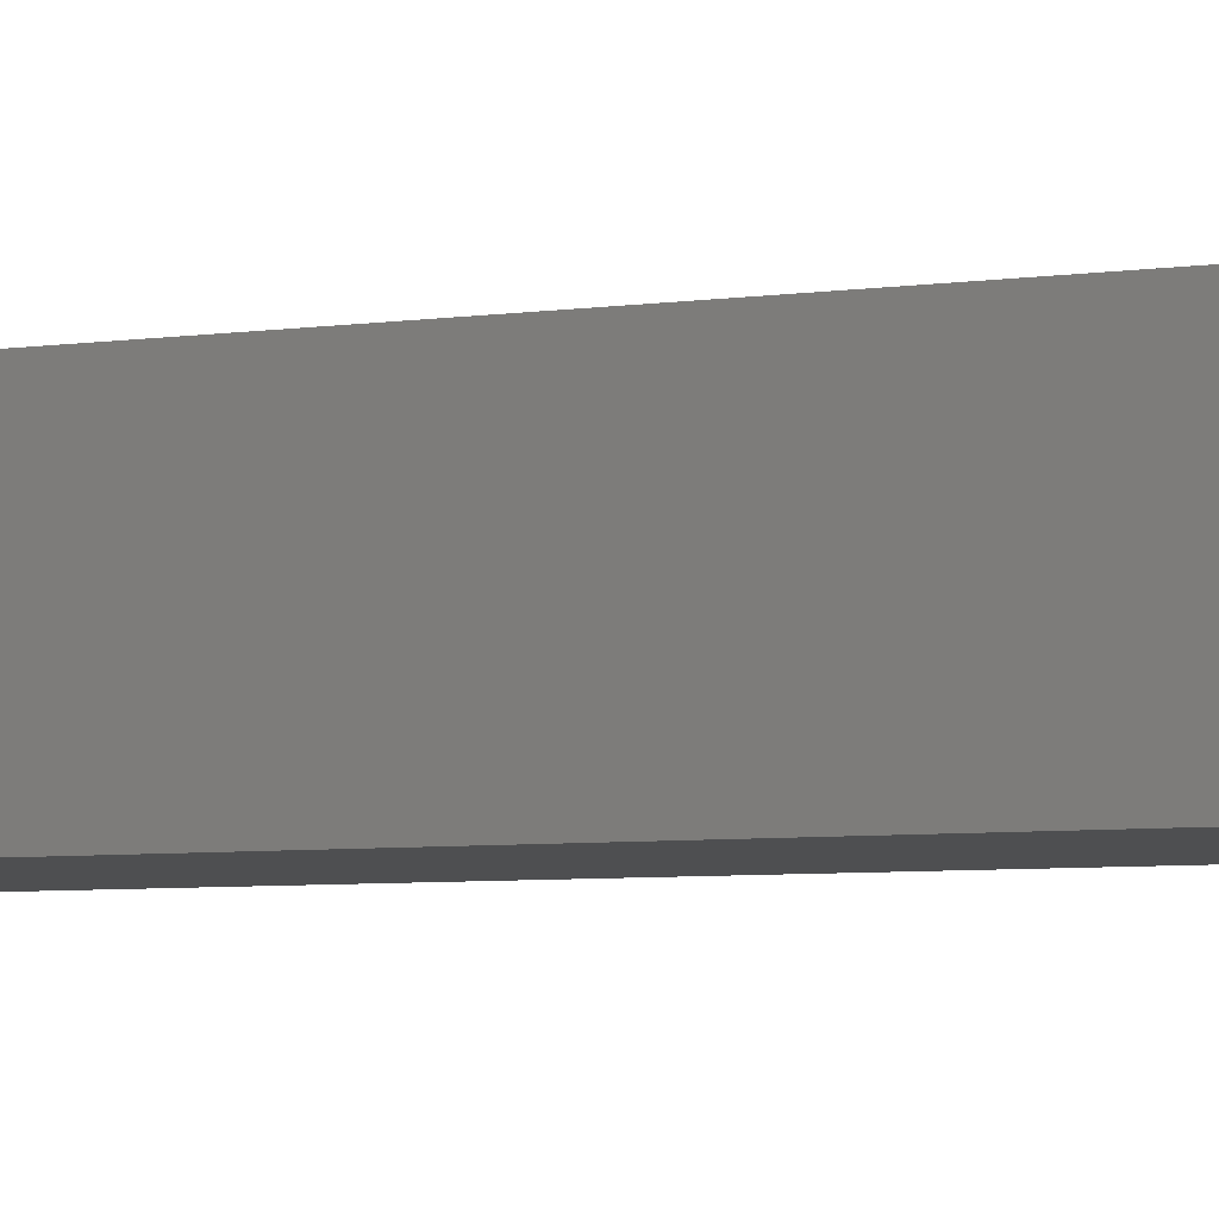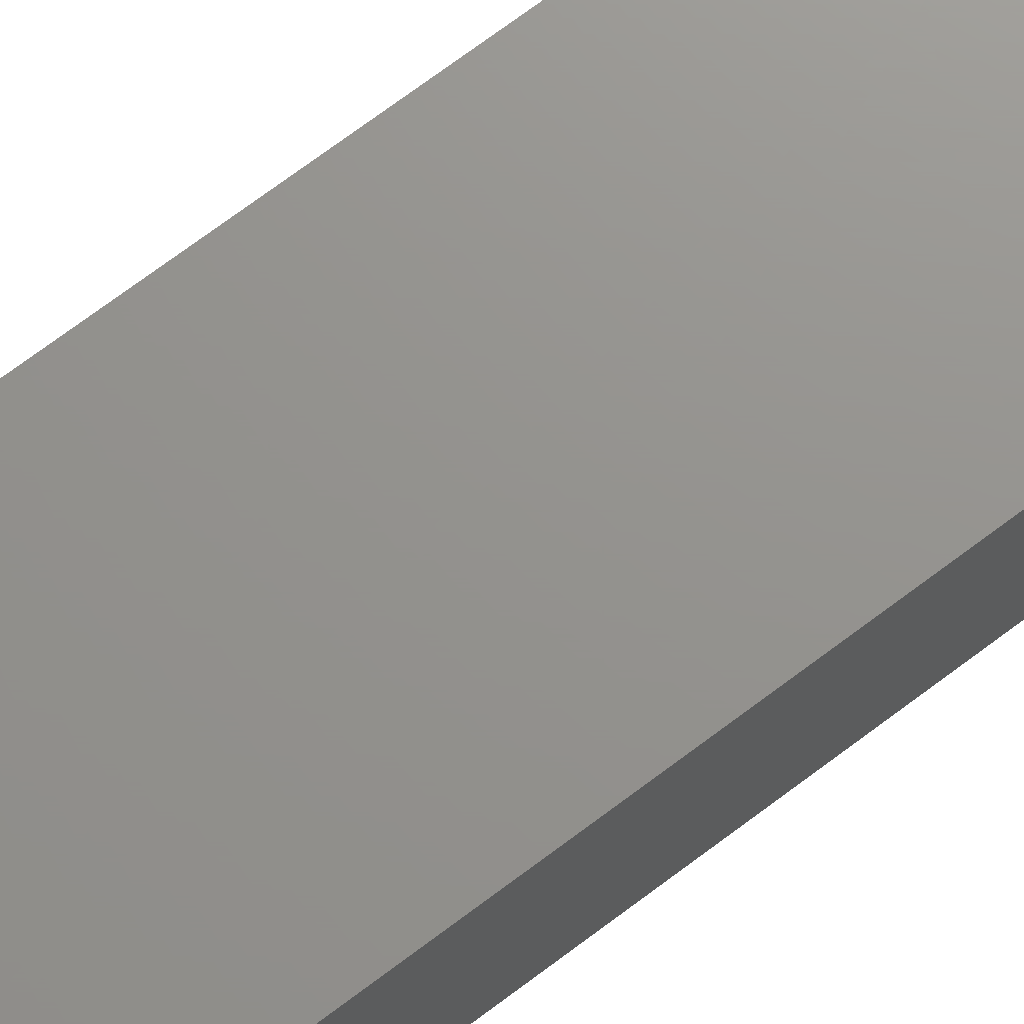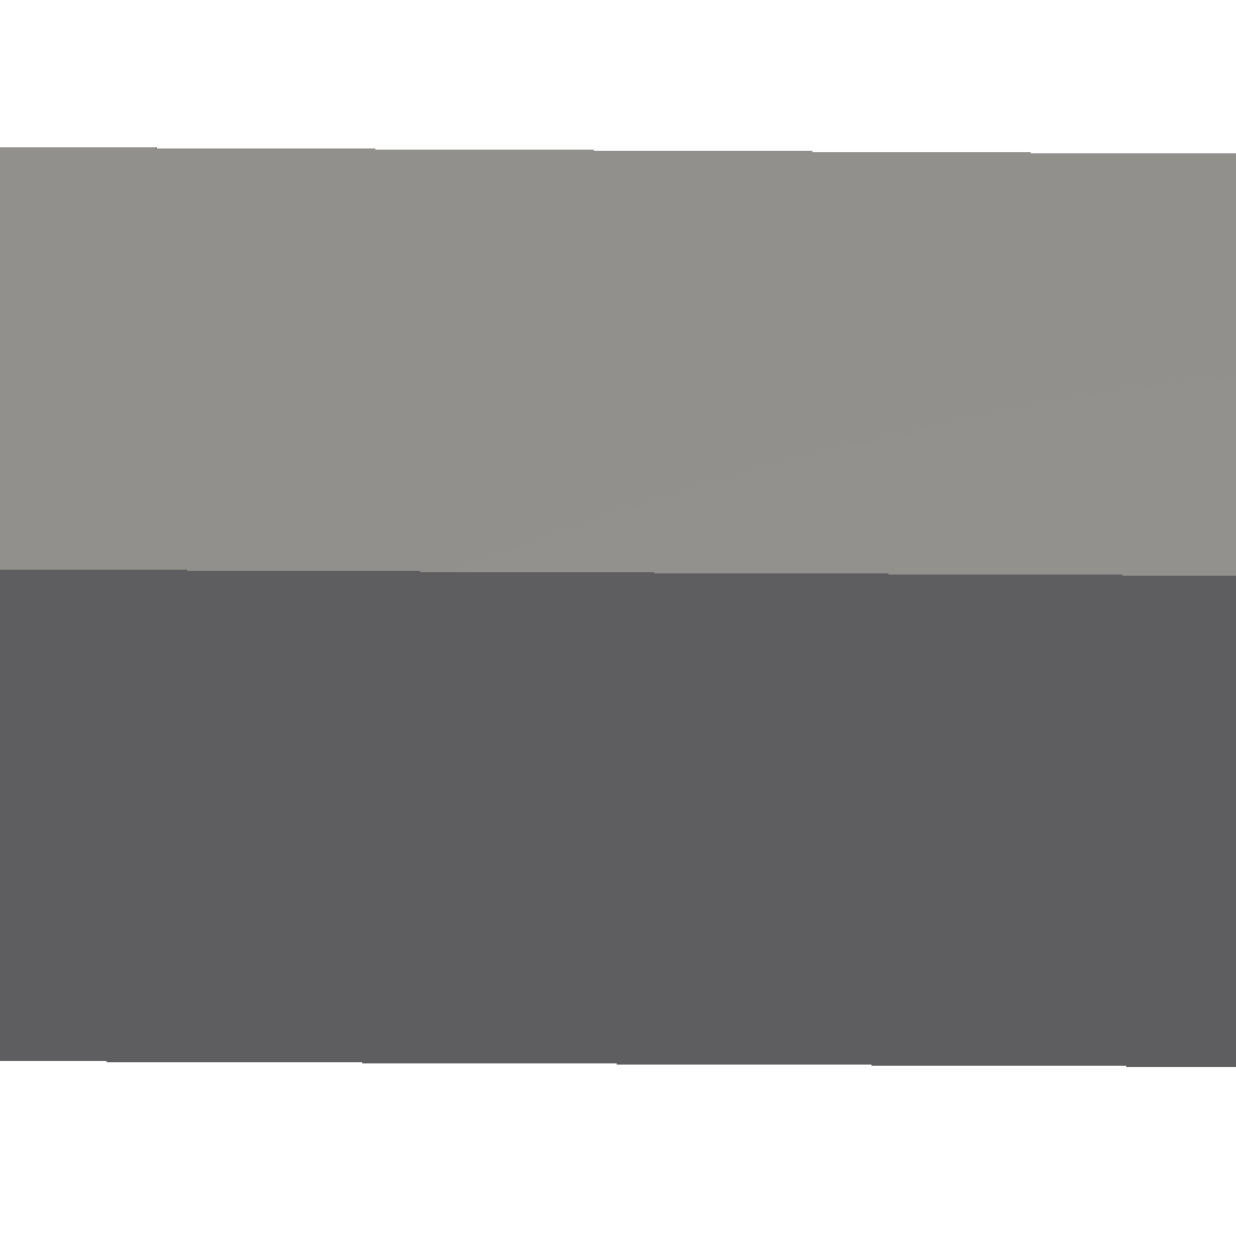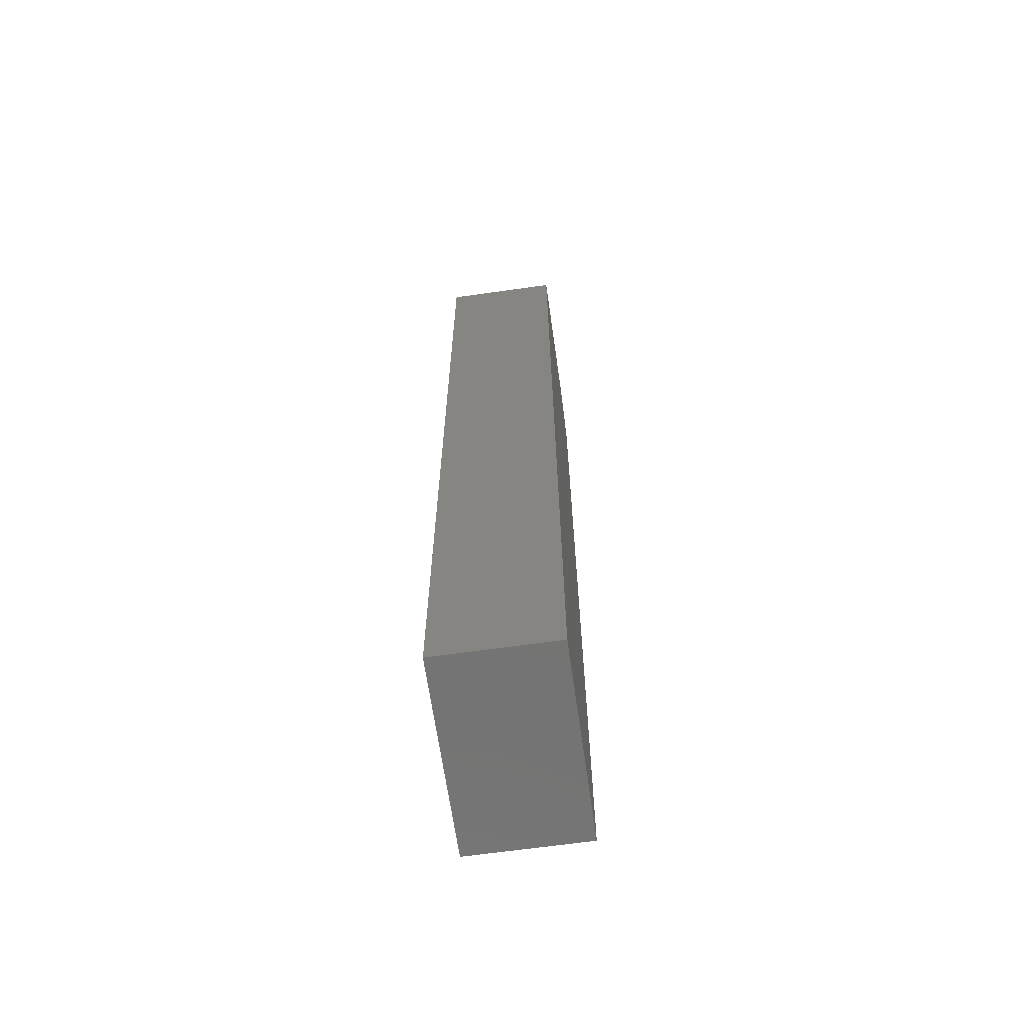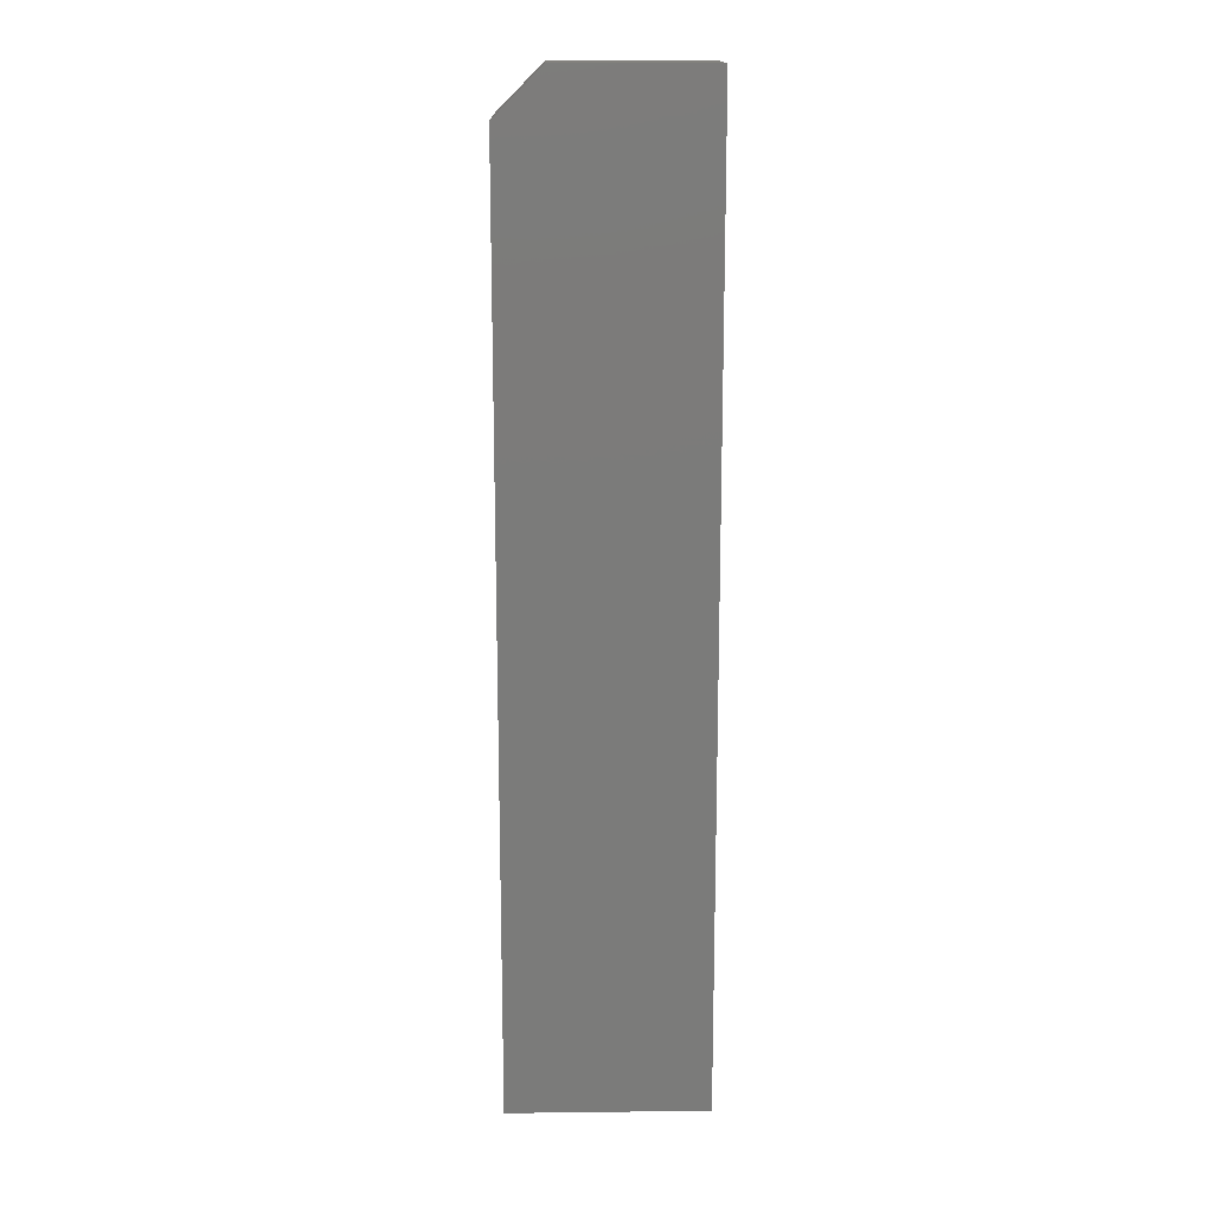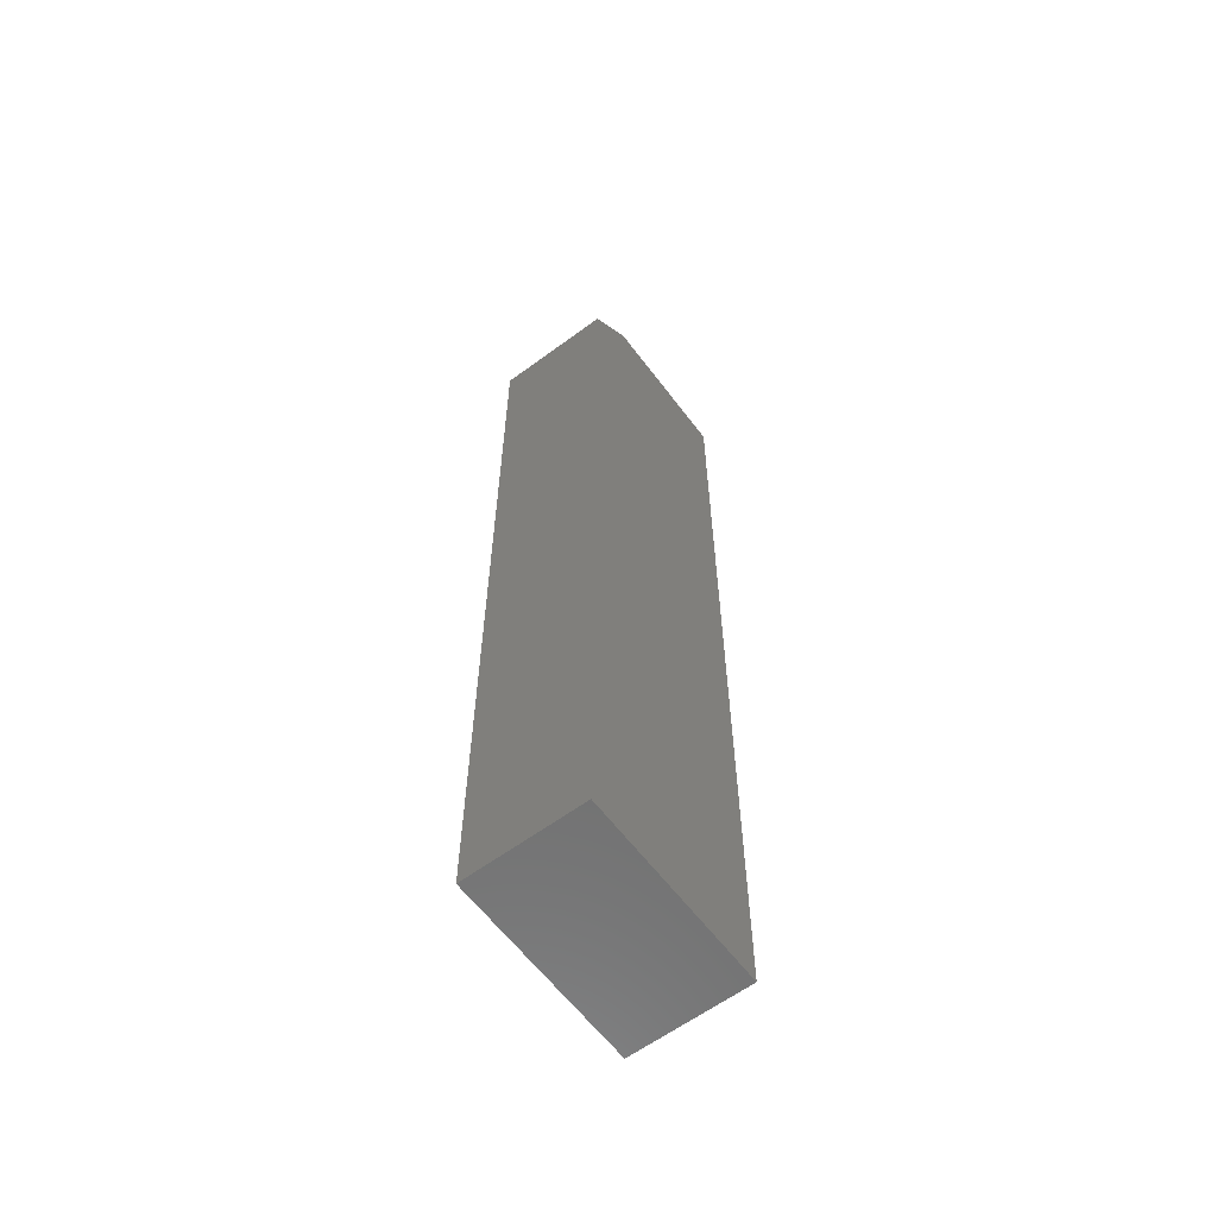
<metadata>
{"format":"stl","ext":"stl","renderer":"f3d","projection":"perspective","resolution":1024,"background":"white","views":[{"elev":-3.8,"azim":-56.1,"up":"+Z"},{"elev":71.4,"azim":-127.0,"up":"+Z"},{"elev":-35.9,"azim":-90.5,"up":"+Z"},{"elev":-65.5,"azim":-81.9,"up":"+Y"},{"elev":15.8,"azim":178.6,"up":"+Y"},{"elev":-61.4,"azim":126.9,"up":"+Y"}]}
</metadata>
<code>
# stl→obj: 10 verts, 16 faces
v 0 0 -0.07812
v 4.879e-18 4.424e-18 0.001563
v 0.1016 -3.452e-34 -0.07812
v 0.1016 4.424e-18 0.001563
v 4.879e-18 -0.6484 0.001563
v 0.1328 -0.6484 0.001563
v 0.1328 -0.03125 0.001563
v 0.1328 -0.03125 -0.07812
v 0.1328 -0.6484 -0.07812
v 0 -0.6484 -0.07812
f 1 2 3
f 3 2 4
f 5 6 2
f 2 6 7
f 2 7 4
f 8 7 9
f 9 7 6
f 9 10 8
f 8 10 1
f 8 1 3
f 8 3 7
f 7 3 4
f 10 9 5
f 5 9 6
f 2 1 5
f 5 1 10

</code>
